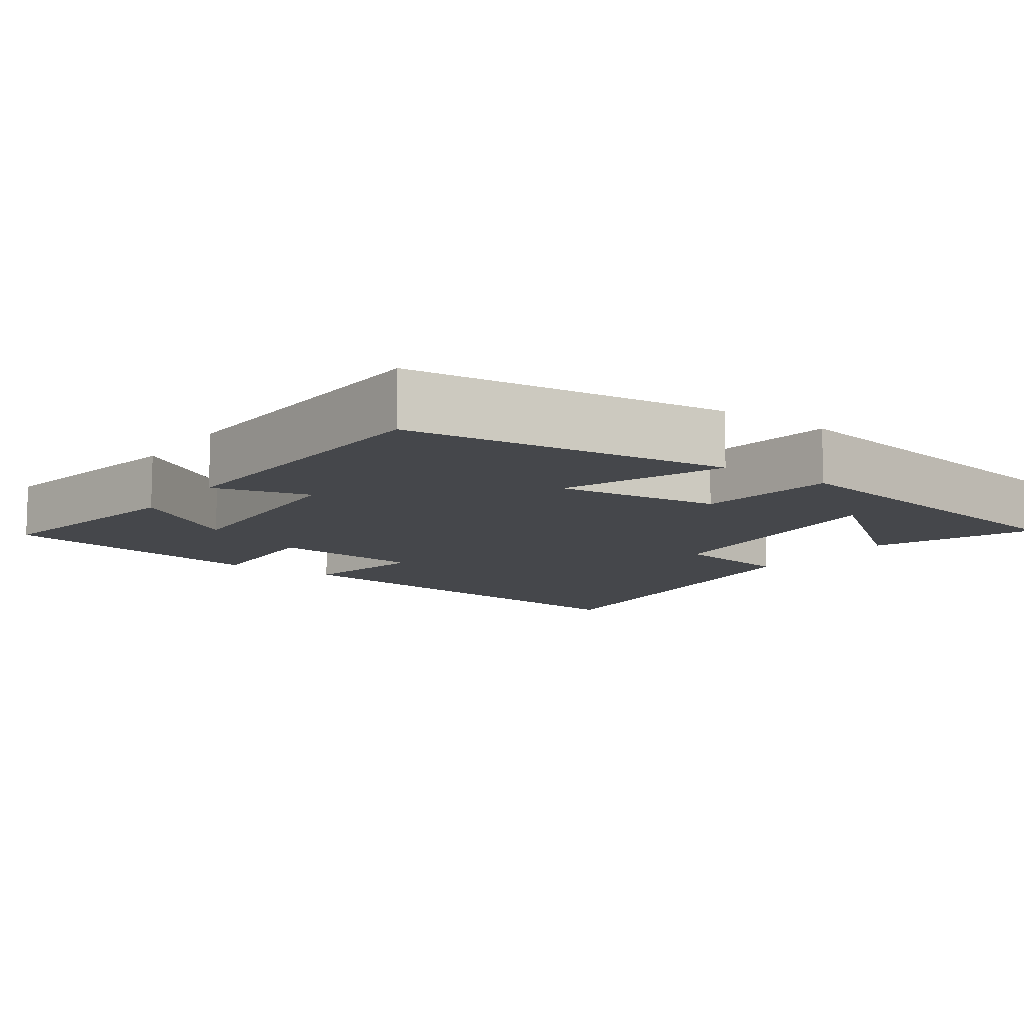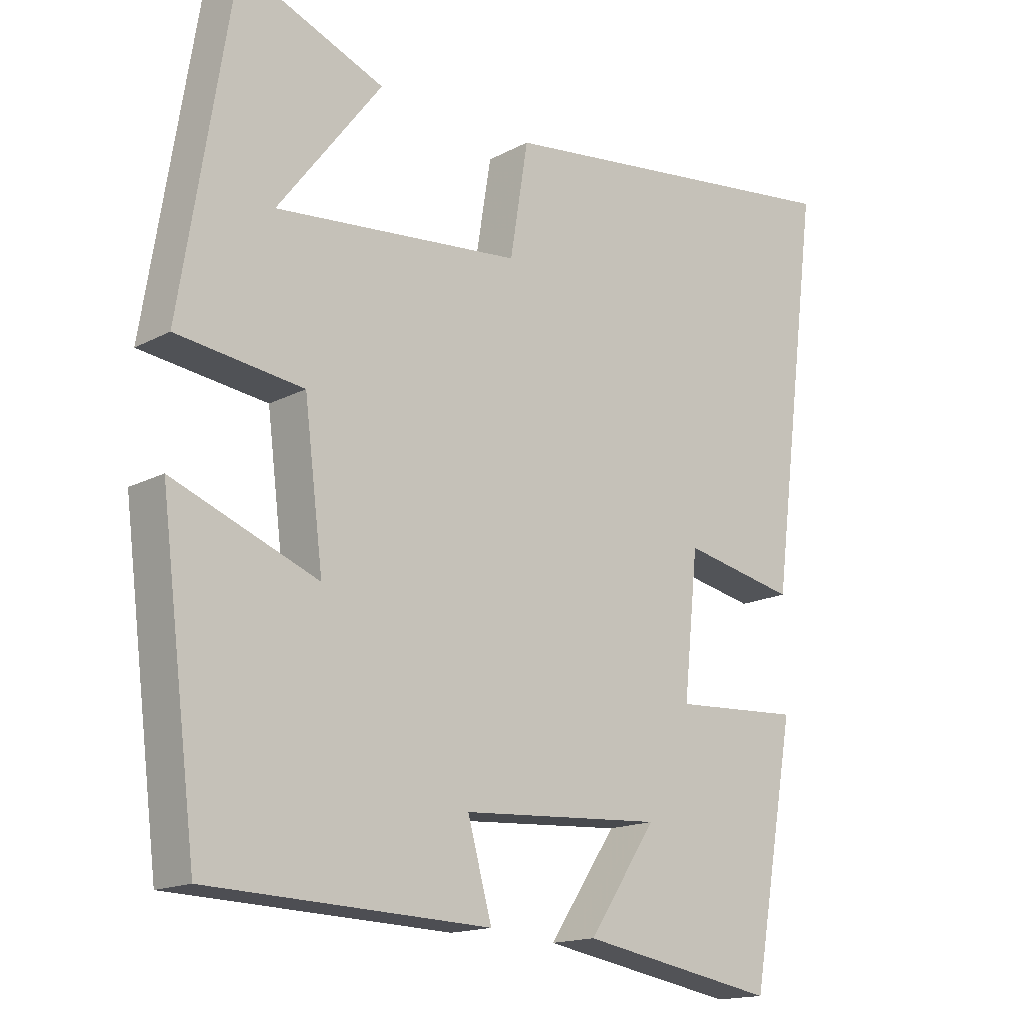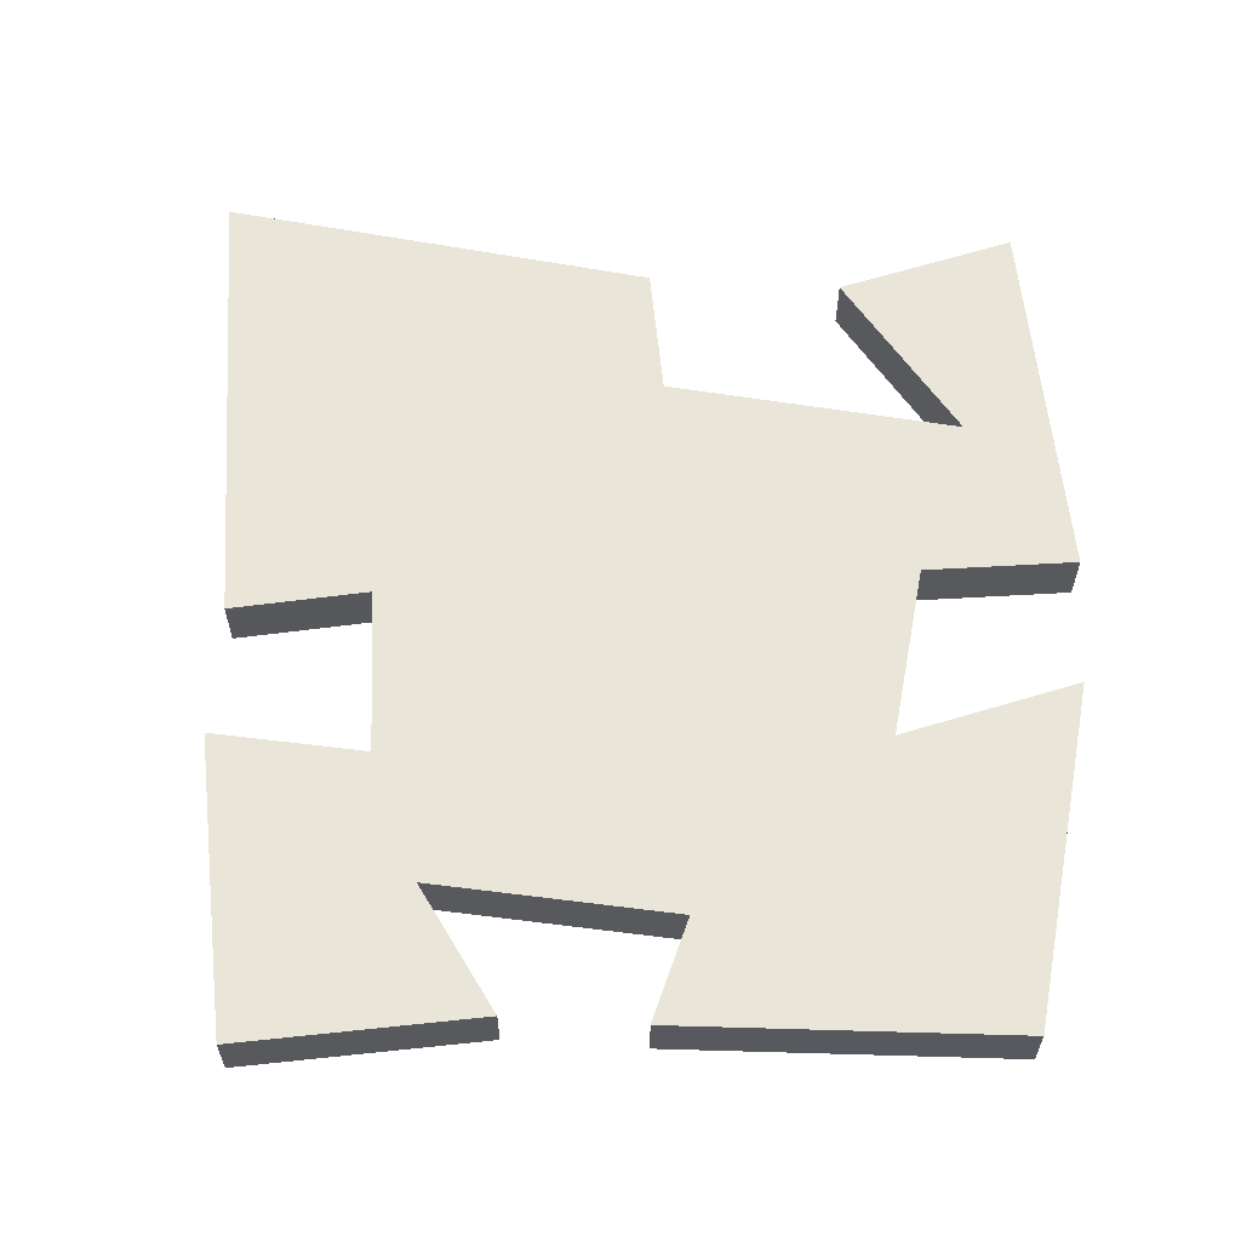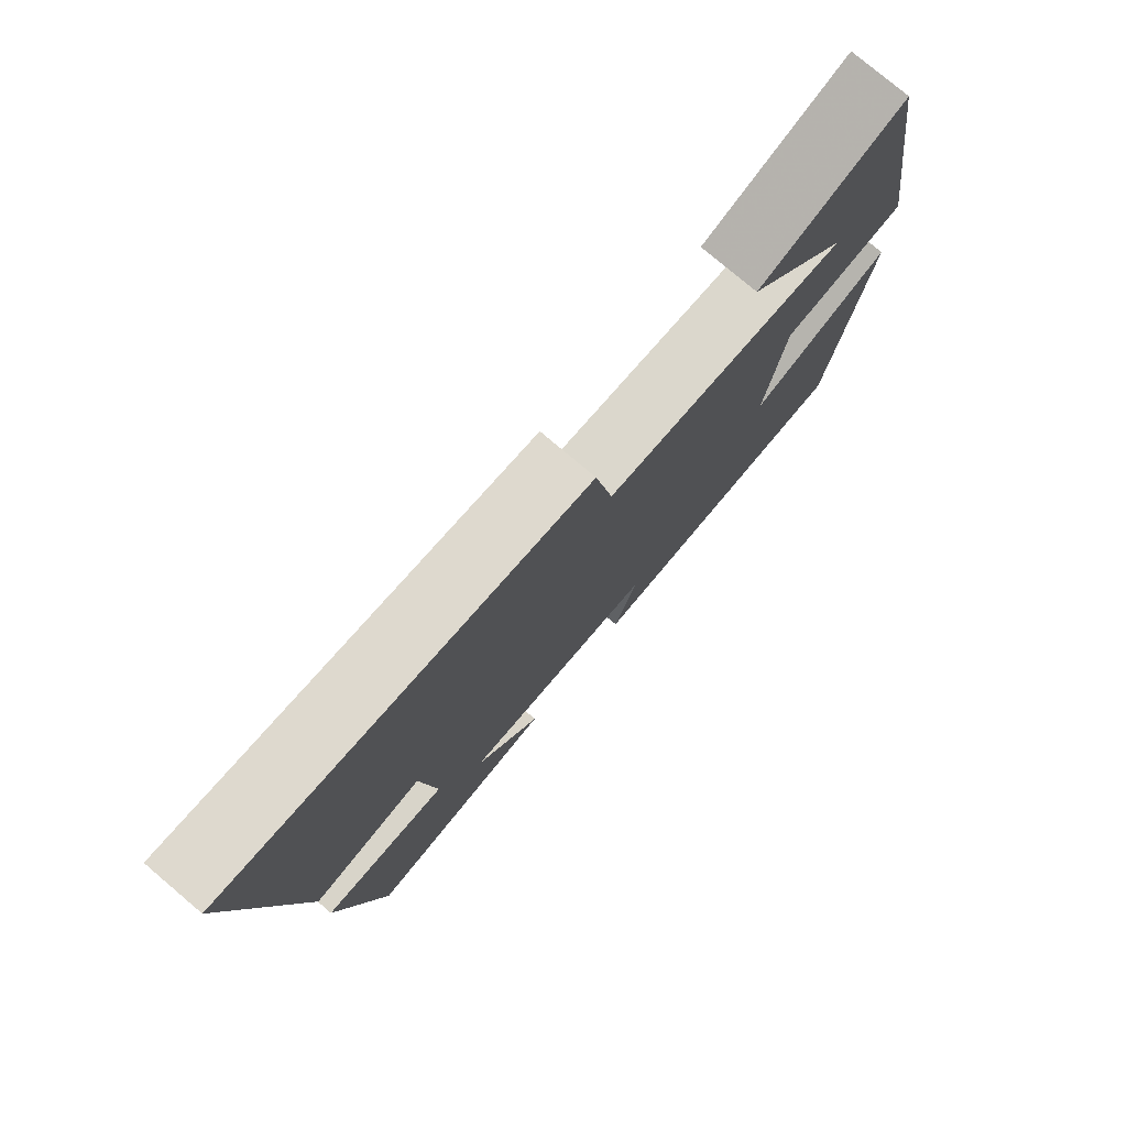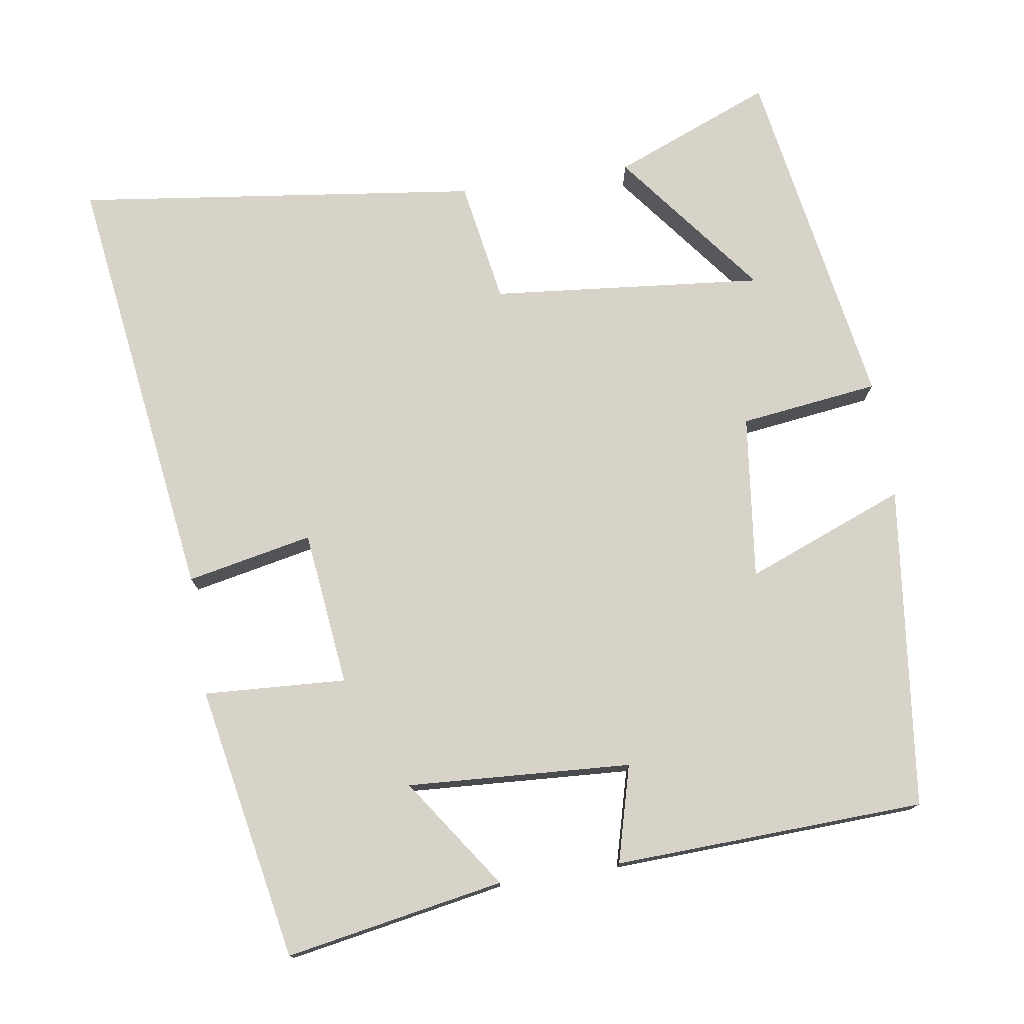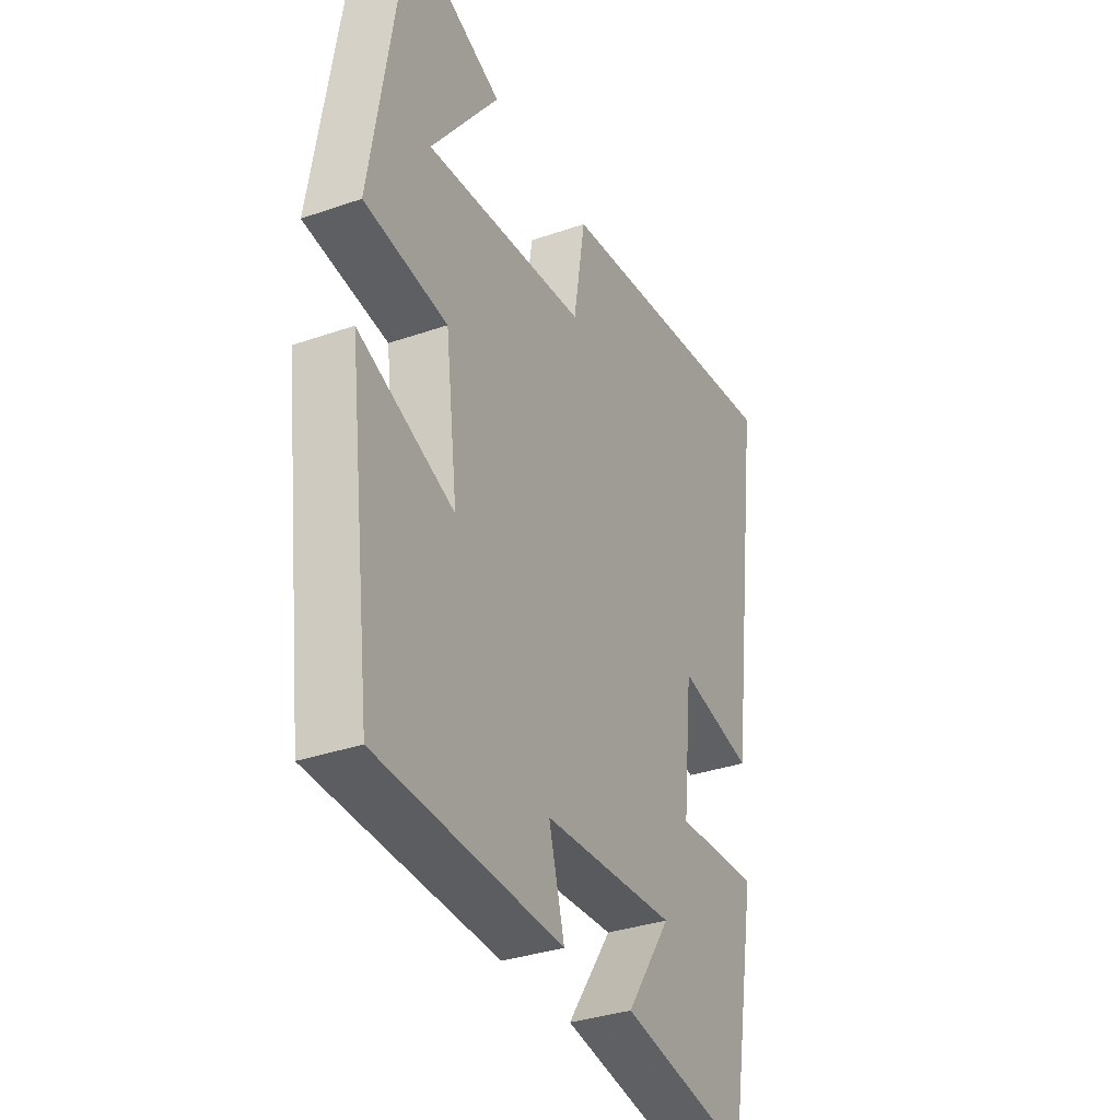
<metadata>
{"format":"obj","ext":"obj","renderer":"f3d","projection":"perspective","resolution":1024,"background":"white","views":[{"elev":-10.6,"azim":-125.6,"up":"+Y"},{"elev":-16.0,"azim":-42.5,"up":"+Z"},{"elev":59.7,"azim":-176.4,"up":"+Y"},{"elev":78.2,"azim":130.2,"up":"+Z"},{"elev":76.0,"azim":170.9,"up":"+Y"},{"elev":-34.1,"azim":-64.9,"up":"+Z"}]}
</metadata>
<code>
v 0.433 0.07 -0.551
v 0.138 0.07 -0.5
v 0.24 0.07 -0.35
v -0.062 0.07 -0.37
v -0.026 0.07 -0.5
v -0.445 0.07 -0.486
v -0.5 0.07 -0.051
v -0.284 0.07 -0.134
v -0.312 0.07 0.088
v -0.5 0.07 0.111
v -0.424 0.07 0.586
v -0.208 0.07 0.5
v -0.363 0.07 0.296
v 0.005 0.07 0.334
v 0.032 0.07 0.5
v 0.577 0.07 0.573
v 0.5 0.07 -0.016
v 0.33 0.07 0.018
v 0.308 0.07 -0.192
v 0.5 0.07 -0.18
v 0.433 0 -0.551
v 0.138 0 -0.5
v 0.24 0 -0.35
v -0.062 0 -0.37
v -0.026 0 -0.5
v -0.445 0 -0.486
v -0.5 0 -0.051
v -0.284 0 -0.134
v -0.312 0 0.088
v -0.5 0 0.111
v -0.424 0 0.586
v -0.208 0 0.5
v -0.363 0 0.296
v 0.005 0 0.334
v 0.032 0 0.5
v 0.577 0 0.573
v 0.5 0 -0.016
v 0.33 0 0.018
v 0.308 0 -0.192
v 0.5 0 -0.18
f 19 20 1
f 15 16 17 18
f 14 15 18 19
f 13 14 19 1
f 11 12 13
f 10 11 13
f 9 10 13
f 5 6 7 8
f 4 5 8 9
f 3 4 9 13
f 1 2 3
f 1 3 13
f 21 40 39
f 38 37 36 35
f 39 38 35 34
f 21 39 34 33
f 33 32 31
f 33 31 30
f 33 30 29
f 28 27 26 25
f 29 28 25 24
f 33 29 24 23
f 23 22 21
f 33 23 21
f 1 21 22 2
f 2 22 23 3
f 3 23 24 4
f 4 24 25 5
f 5 25 26 6
f 6 26 27 7
f 7 27 28 8
f 8 28 29 9
f 9 29 30 10
f 10 30 31 11
f 11 31 32 12
f 12 32 33 13
f 13 33 34 14
f 14 34 35 15
f 15 35 36 16
f 16 36 37 17
f 17 37 38 18
f 18 38 39 19
f 19 39 40 20
f 20 40 21 1

</code>
